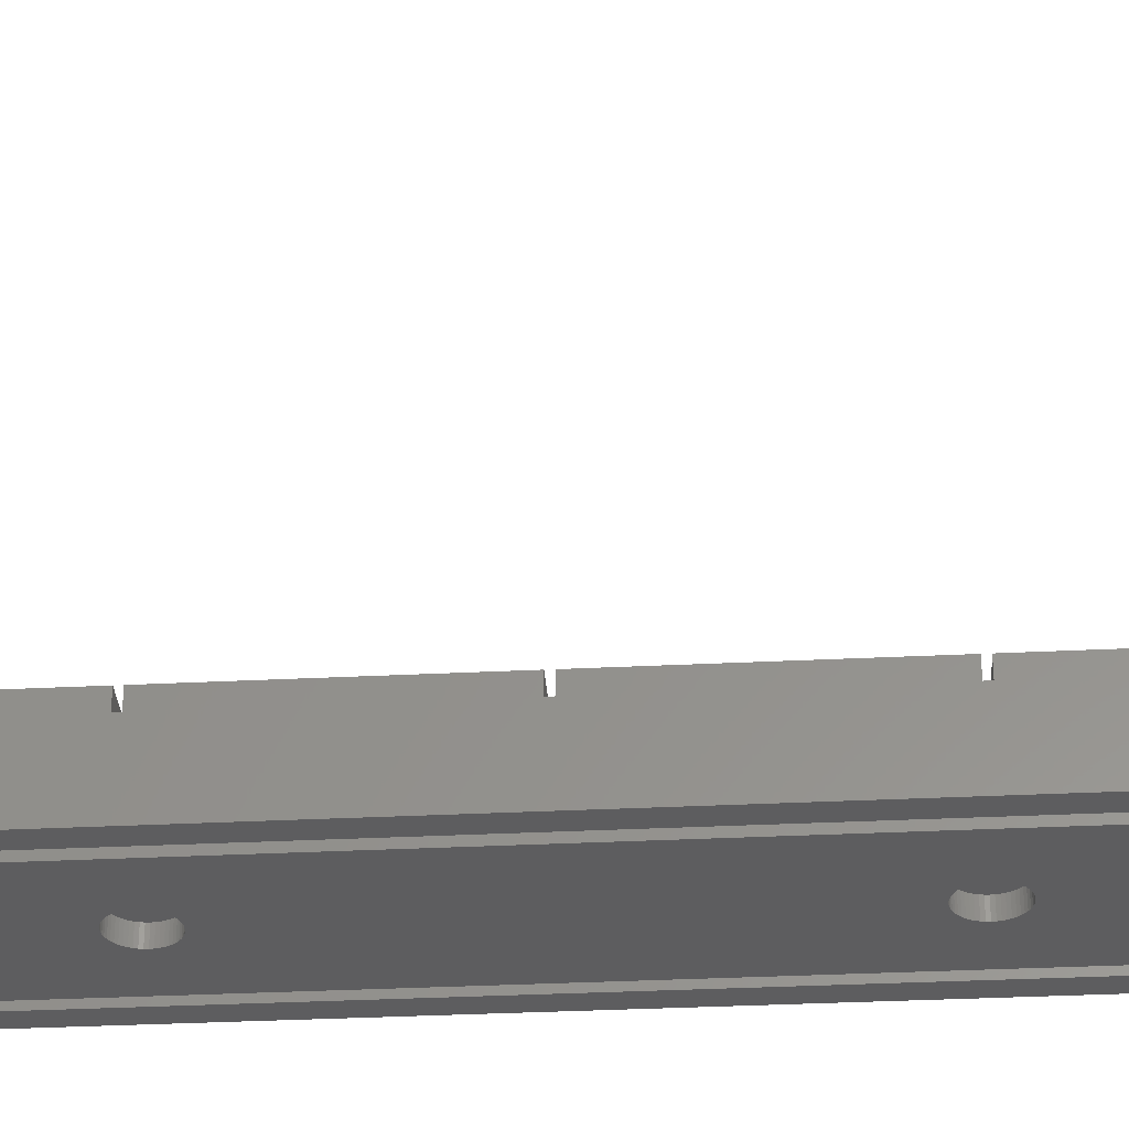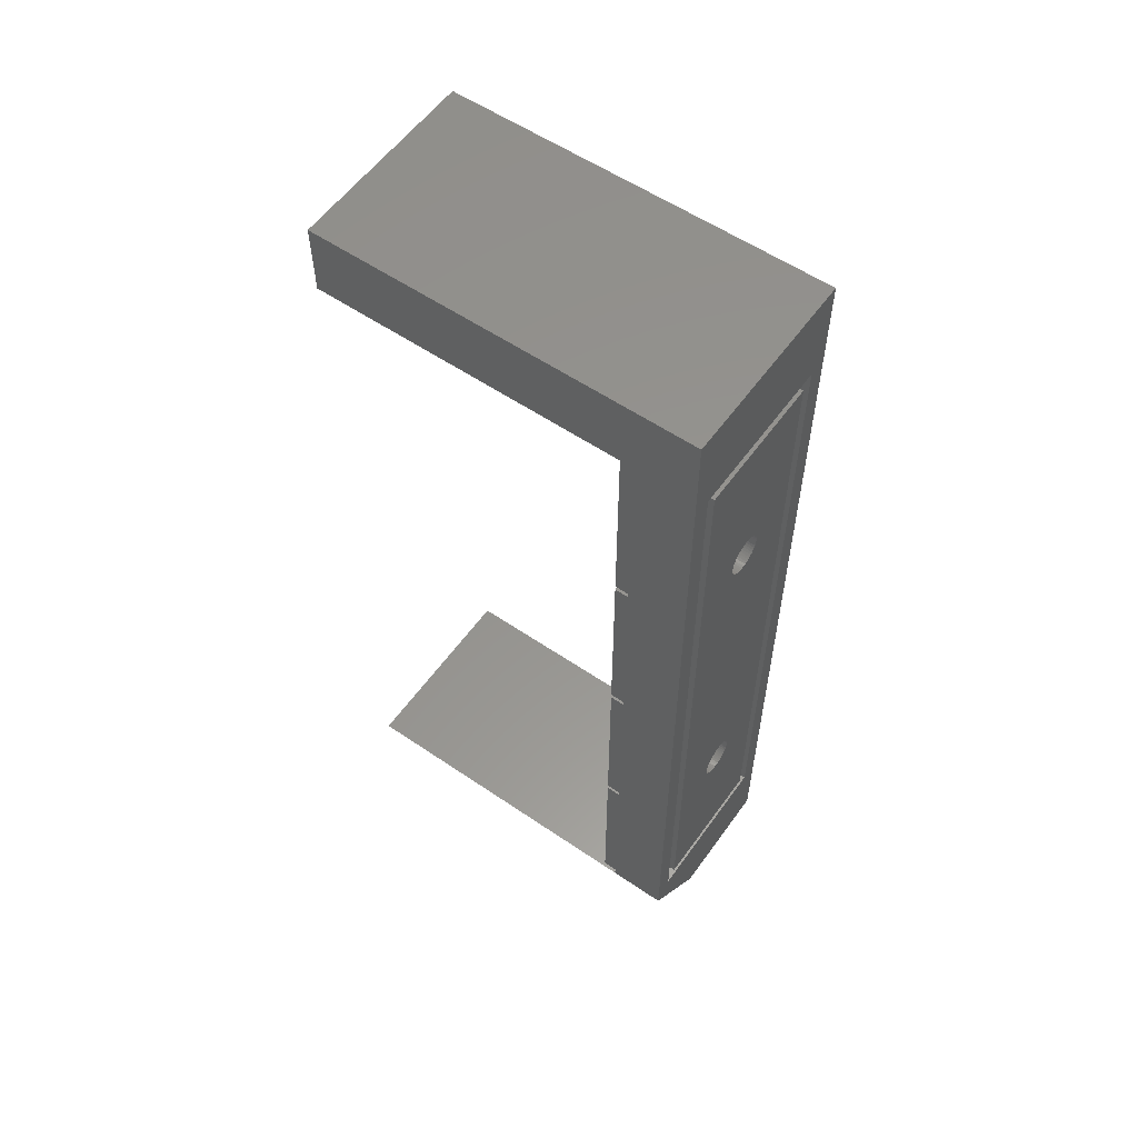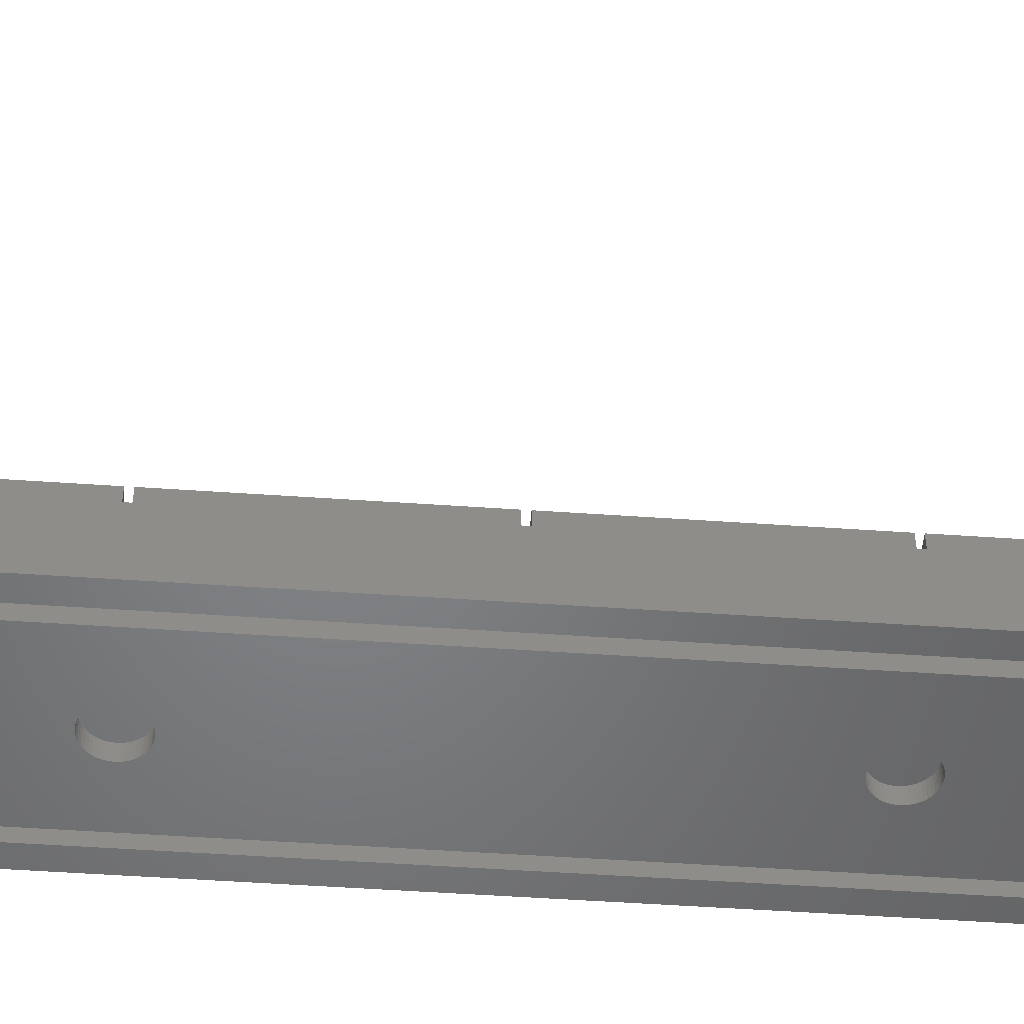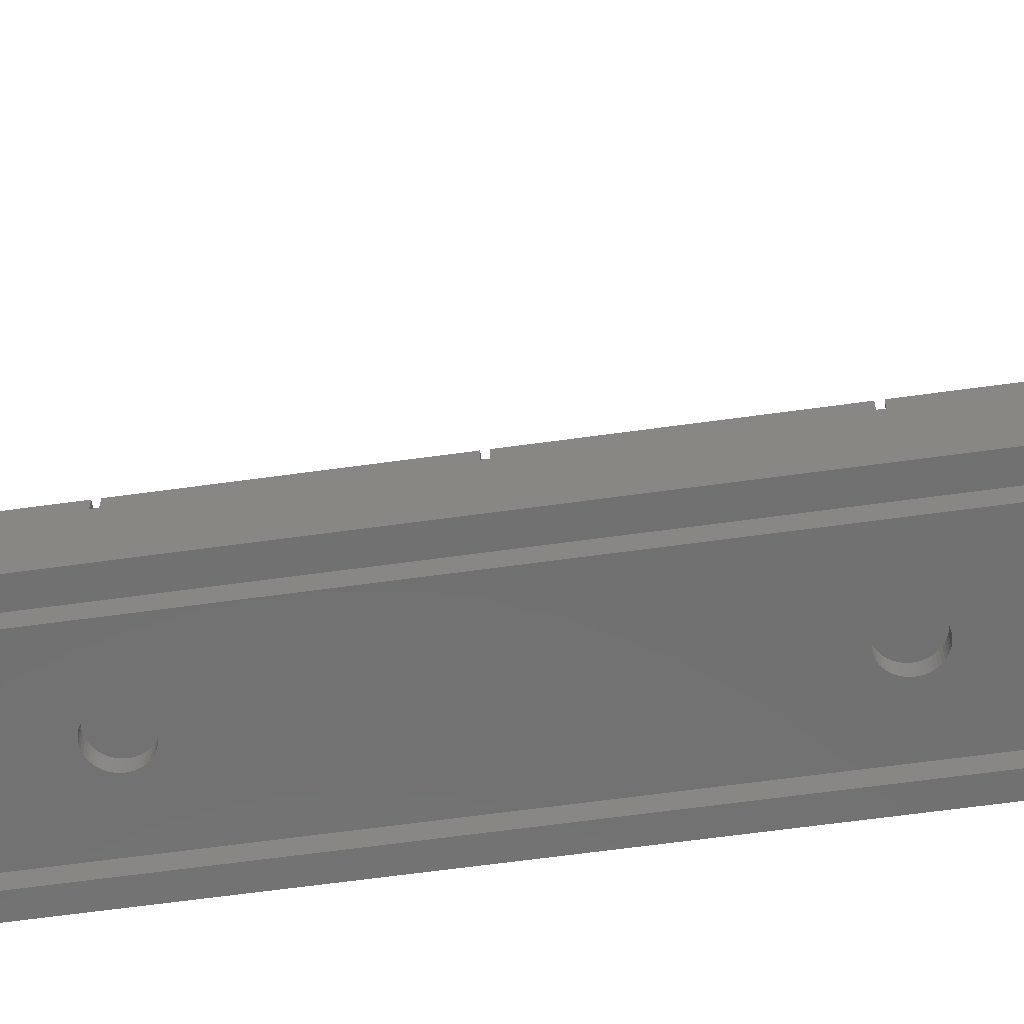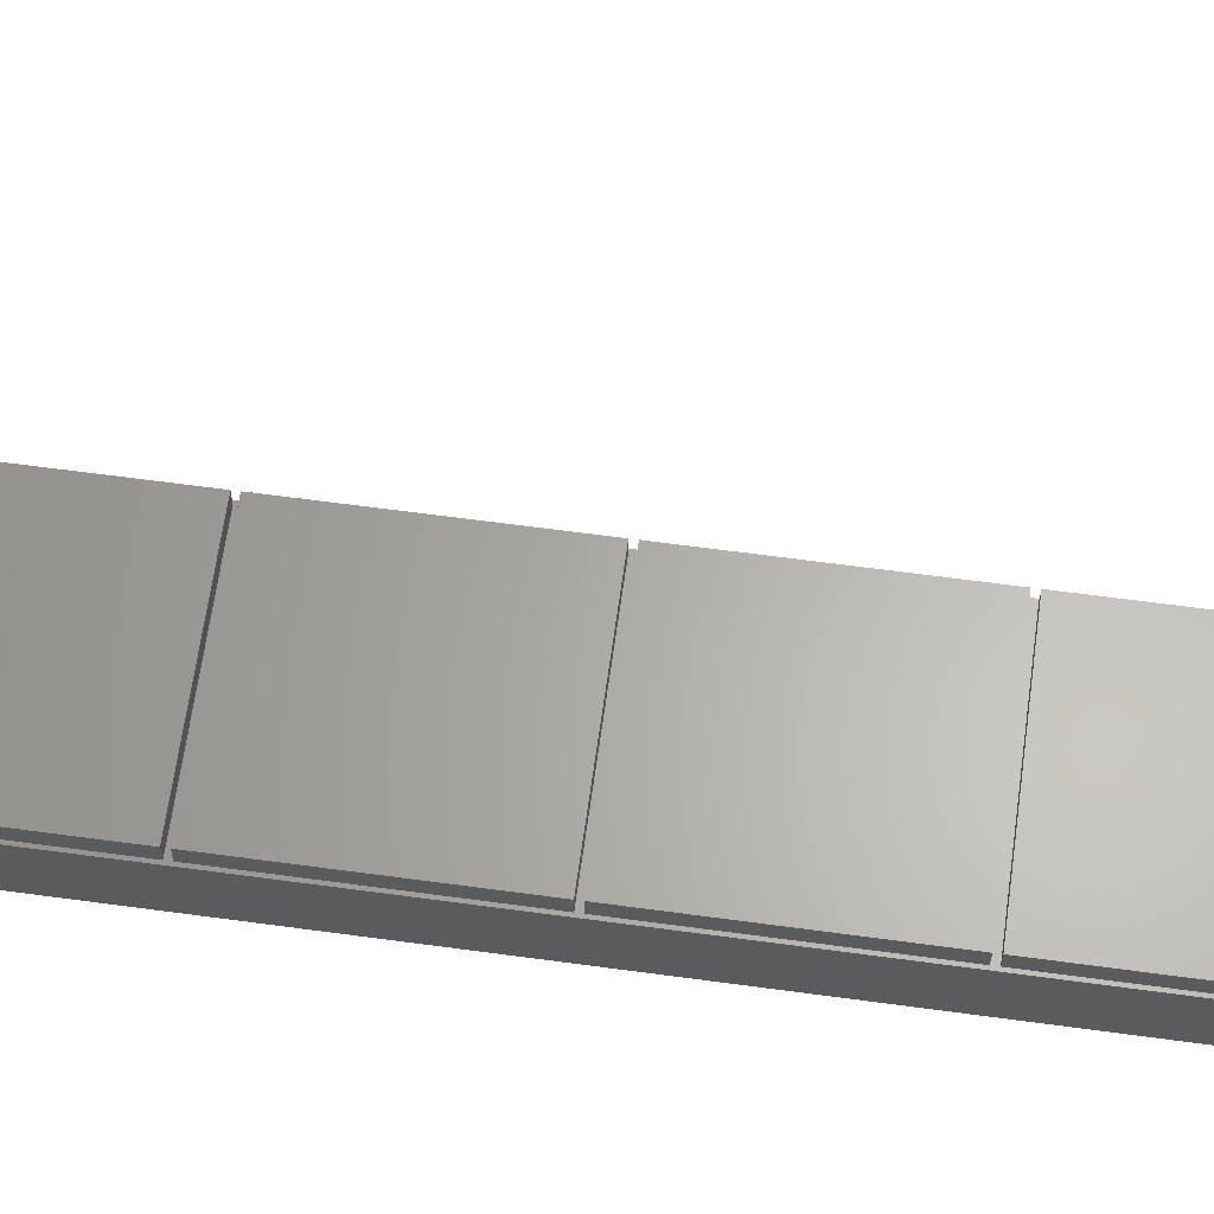
<metadata>
{"format":"stl","ext":"stl","renderer":"f3d","projection":"perspective","resolution":1024,"background":"white","views":[{"elev":-32.8,"azim":94.0,"up":"+Z"},{"elev":57.3,"azim":125.3,"up":"+Y"},{"elev":-51.4,"azim":-94.3,"up":"+Z"},{"elev":-63.0,"azim":98.0,"up":"+Z"},{"elev":63.8,"azim":97.8,"up":"+Z"}]}
</metadata>
<code>
# stl→obj: 267 verts, 530 faces
v 0 109.2 7.5
v 0 118.4 0
v 0 9.2 7.5
v 0 0 0
v 0 0 49
v 0 109.2 49
v 0 118.4 7.5
v 0 118.4 49
v 0 9.2 49
v 15.8 0 0
v 15.8 0 49
v 22.6 11.6 0
v 2.4 11.6 0
v 2.4 106.8 0
v 25 118.4 0
v 25 9.2 0
v 22.6 106.8 0
v 25 118.4 7.5
v 25 118.4 49
v 25 109.2 49
v 25 109.2 7.5
v 0.325 9.525 7.5
v 25 9.2 7.5
v 24.68 33.88 7.5
v 24.68 9.525 7.5
v 0.325 33.88 7.5
v 24.68 84.53 7.5
v 0.325 84.53 7.5
v 24.68 83.88 7.5
v 0.325 34.52 7.5
v 24.68 34.52 7.5
v 0.325 58.88 7.5
v 24.68 58.88 7.5
v 0.325 59.52 7.5
v 0.325 83.88 7.5
v 0.325 108.9 7.5
v 24.68 59.52 7.5
v 24.68 108.9 7.5
v 25 9.2 49
v 2.4 106.8 2.2
v 2.4 11.6 2.2
v 22.6 106.8 2.2
v 22.6 11.6 2.2
v 0.325 9.525 9.5
v 0.325 33.88 9.5
v 24.68 9.525 9.5
v 24.68 33.88 9.5
v 0.325 34.52 9.5
v 0.325 58.88 9.5
v 24.68 34.52 9.5
v 24.68 58.88 9.5
v 0.325 59.52 9.5
v 0.325 83.88 9.5
v 24.68 59.52 9.5
v 24.68 83.88 9.5
v 0.325 84.53 9.5
v 0.325 108.9 9.5
v 24.68 84.53 9.5
v 24.68 108.9 9.5
v 3.8 13 2.2
v 21.2 13 2.2
v 21.2 105.4 2.2
v 3.8 105.4 2.2
v 3.8 13 0
v 3.8 105.4 0
v 21.2 13 0
v 21.2 105.4 0
v 15.01 34.52 0
v 10.89 86.15 0
v 9.969 34.2 0
v 9.989 33.88 0
v 10.05 33.57 0
v 10.15 33.27 0
v 10.28 32.98 0
v 10.65 32.47 0
v 10.45 32.71 0
v 10.89 32.25 0
v 11.14 32.06 0
v 10.15 83.27 0
v 10.05 83.57 0
v 14.85 35.13 0
v 14.95 34.83 0
v 10.65 35.93 0
v 10.89 36.15 0
v 11.42 31.91 0
v 11.14 36.34 0
v 11.72 31.79 0
v 11.42 36.49 0
v 12.03 31.71 0
v 11.72 36.61 0
v 12.34 31.67 0
v 12.03 36.69 0
v 12.66 31.67 0
v 12.34 36.73 0
v 12.97 31.71 0
v 13.28 31.79 0
v 12.66 36.73 0
v 13.58 31.91 0
v 12.97 36.69 0
v 13.86 32.06 0
v 13.28 36.61 0
v 14.11 32.25 0
v 13.58 36.49 0
v 14.35 32.47 0
v 13.86 36.34 0
v 14.55 32.71 0
v 14.11 36.15 0
v 14.72 32.98 0
v 14.35 35.93 0
v 14.85 33.27 0
v 14.55 35.69 0
v 14.95 33.57 0
v 14.72 35.42 0
v 15.01 33.88 0
v 15.03 34.2 0
v 10.45 35.69 0
v 10.28 35.42 0
v 10.15 35.13 0
v 10.05 34.83 0
v 9.989 34.52 0
v 9.989 83.88 0
v 9.969 84.2 0
v 15.01 83.88 0
v 14.95 83.57 0
v 10.28 82.98 0
v 10.45 82.71 0
v 10.65 82.47 0
v 10.89 82.25 0
v 11.14 82.06 0
v 11.42 81.91 0
v 11.72 81.79 0
v 12.03 81.71 0
v 12.34 81.67 0
v 12.66 81.67 0
v 12.97 81.71 0
v 13.28 81.79 0
v 13.58 81.91 0
v 13.86 82.06 0
v 14.11 82.25 0
v 14.35 82.47 0
v 14.55 82.71 0
v 14.72 82.98 0
v 14.85 83.27 0
v 15.03 84.2 0
v 15.01 84.52 0
v 14.95 84.83 0
v 14.85 85.13 0
v 14.72 85.42 0
v 14.55 85.69 0
v 14.35 85.93 0
v 14.11 86.15 0
v 13.86 86.34 0
v 13.58 86.49 0
v 13.28 86.61 0
v 12.97 86.69 0
v 12.66 86.73 0
v 12.34 86.73 0
v 12.03 86.69 0
v 11.72 86.61 0
v 11.14 86.34 0
v 11.42 86.49 0
v 10.65 85.93 0
v 10.45 85.69 0
v 10.28 85.42 0
v 10.15 85.13 0
v 10.05 84.83 0
v 9.989 84.52 0
v 9.989 34.52 1.788
v 9.969 34.2 1.788
v 9.989 33.88 1.788
v 10.05 34.83 1.788
v 10.15 35.13 1.788
v 10.28 35.42 1.788
v 10.45 35.69 1.788
v 10.65 35.93 1.788
v 10.89 36.15 1.788
v 11.14 36.34 1.788
v 11.42 36.49 1.788
v 11.72 36.61 1.788
v 12.03 36.69 1.788
v 12.34 36.73 1.788
v 12.66 36.73 1.788
v 12.97 36.69 1.788
v 13.28 36.61 1.788
v 13.58 36.49 1.788
v 13.86 36.34 1.788
v 14.11 36.15 1.788
v 14.35 35.93 1.788
v 14.55 35.69 1.788
v 14.72 35.42 1.788
v 14.85 35.13 1.788
v 14.95 34.83 1.788
v 15.01 34.52 1.788
v 15.03 34.2 1.788
v 15.01 33.88 1.788
v 14.95 33.57 1.788
v 14.85 33.27 1.788
v 14.72 32.98 1.788
v 14.55 32.71 1.788
v 14.35 32.47 1.788
v 14.11 32.25 1.788
v 13.86 32.06 1.788
v 13.58 31.91 1.788
v 13.28 31.79 1.788
v 12.97 31.71 1.788
v 12.66 31.67 1.788
v 12.34 31.67 1.788
v 12.03 31.71 1.788
v 11.72 31.79 1.788
v 11.42 31.91 1.788
v 11.14 32.06 1.788
v 10.89 32.25 1.788
v 10.65 32.47 1.788
v 10.45 32.71 1.788
v 10.28 32.98 1.788
v 10.15 33.27 1.788
v 10.05 33.57 1.788
v 9.989 84.52 1.788
v 9.969 84.2 1.788
v 9.989 83.88 1.788
v 10.05 84.83 1.788
v 10.15 85.13 1.788
v 10.28 85.42 1.788
v 10.45 85.69 1.788
v 10.65 85.93 1.788
v 10.89 86.15 1.788
v 11.14 86.34 1.788
v 11.42 86.49 1.788
v 11.72 86.61 1.788
v 12.03 86.69 1.788
v 12.34 86.73 1.788
v 12.66 86.73 1.788
v 12.97 86.69 1.788
v 13.28 86.61 1.788
v 13.58 86.49 1.788
v 13.86 86.34 1.788
v 14.11 86.15 1.788
v 14.35 85.93 1.788
v 14.55 85.69 1.788
v 14.72 85.42 1.788
v 14.85 85.13 1.788
v 14.95 84.83 1.788
v 15.01 84.52 1.788
v 15.03 84.2 1.788
v 15.01 83.88 1.788
v 14.95 83.57 1.788
v 14.85 83.27 1.788
v 14.72 82.98 1.788
v 14.55 82.71 1.788
v 14.35 82.47 1.788
v 14.11 82.25 1.788
v 13.86 82.06 1.788
v 13.58 81.91 1.788
v 13.28 81.79 1.788
v 12.97 81.71 1.788
v 12.66 81.67 1.788
v 12.34 81.67 1.788
v 12.03 81.71 1.788
v 11.72 81.79 1.788
v 11.42 81.91 1.788
v 11.14 82.06 1.788
v 10.89 82.25 1.788
v 10.65 82.47 1.788
v 10.45 82.71 1.788
v 10.28 82.98 1.788
v 10.15 83.27 1.788
v 10.05 83.57 1.788
f 1 2 3
f 4 5 3
f 4 3 2
f 2 1 6
f 7 6 8
f 2 6 7
f 3 5 9
f 5 4 10
f 11 5 10
f 12 10 13
f 14 2 15
f 12 15 16
f 17 14 15
f 4 2 13
f 4 13 10
f 10 12 16
f 13 2 14
f 17 15 12
f 2 7 15
f 15 7 18
f 7 8 18
f 18 8 19
f 8 6 20
f 19 8 20
f 6 1 21
f 20 6 21
f 22 3 23
f 24 25 23
f 25 22 23
f 1 3 22
f 1 22 26
f 21 24 23
f 27 28 29
f 1 26 30
f 31 30 24
f 1 30 32
f 21 31 24
f 21 33 31
f 1 32 34
f 1 34 35
f 28 36 1
f 21 37 33
f 21 29 37
f 37 34 33
f 1 35 28
f 21 1 36
f 21 36 38
f 21 27 29
f 21 38 27
f 32 33 34
f 35 29 28
f 26 24 30
f 3 9 23
f 23 9 39
f 9 5 11
f 39 9 11
f 11 10 16
f 23 11 16
f 23 39 11
f 23 16 15
f 21 23 15
f 18 21 15
f 19 21 18
f 20 21 19
f 14 40 41
f 13 14 41
f 17 42 40
f 14 17 40
f 42 17 43
f 43 17 12
f 43 12 41
f 41 12 13
f 22 44 26
f 26 44 45
f 44 22 25
f 46 44 25
f 46 25 24
f 47 46 24
f 26 45 24
f 24 45 47
f 30 48 32
f 32 48 49
f 48 30 31
f 50 48 31
f 50 31 33
f 51 50 33
f 32 49 33
f 33 49 51
f 34 52 35
f 35 52 53
f 52 34 37
f 54 52 37
f 54 37 29
f 55 54 29
f 35 53 29
f 29 53 55
f 28 56 36
f 36 56 57
f 56 28 27
f 58 56 27
f 58 27 38
f 59 58 38
f 36 57 38
f 38 57 59
f 60 43 41
f 61 43 60
f 40 60 41
f 62 43 61
f 42 43 62
f 42 62 40
f 62 63 40
f 60 40 63
f 45 44 46
f 47 45 46
f 49 48 50
f 51 49 50
f 53 52 54
f 55 53 54
f 57 56 58
f 59 57 58
f 64 60 65
f 65 60 63
f 60 64 66
f 61 60 66
f 65 63 67
f 67 63 62
f 61 66 67
f 62 61 67
f 68 65 66
f 69 65 67
f 64 65 70
f 64 70 71
f 64 71 72
f 64 72 73
f 64 73 74
f 64 74 66
f 75 66 76
f 77 66 75
f 78 66 77
f 79 66 80
f 81 65 82
f 83 65 84
f 78 85 66
f 84 65 86
f 85 87 66
f 86 65 88
f 87 89 66
f 88 65 90
f 89 91 66
f 90 65 92
f 91 93 66
f 92 65 94
f 93 95 66
f 95 96 66
f 94 65 97
f 96 98 66
f 97 65 99
f 98 100 66
f 99 65 101
f 100 102 66
f 101 65 103
f 102 104 66
f 103 65 105
f 104 106 66
f 105 65 107
f 106 108 66
f 107 65 109
f 108 110 66
f 109 65 111
f 110 112 66
f 111 65 113
f 112 114 66
f 113 65 81
f 114 115 66
f 82 65 68
f 115 68 66
f 116 65 83
f 117 65 116
f 118 65 117
f 119 65 118
f 120 65 119
f 70 65 120
f 121 65 122
f 66 65 121
f 66 121 80
f 123 67 124
f 66 79 125
f 66 125 126
f 66 126 127
f 66 127 128
f 66 128 129
f 66 129 130
f 66 130 131
f 66 131 132
f 66 132 133
f 66 133 134
f 66 134 135
f 66 135 136
f 66 136 137
f 66 137 138
f 66 138 139
f 66 139 140
f 66 140 141
f 66 141 142
f 66 142 143
f 66 143 124
f 66 124 67
f 144 67 123
f 145 67 144
f 146 67 145
f 147 67 146
f 148 67 147
f 149 67 148
f 150 67 149
f 151 67 150
f 152 67 151
f 153 67 152
f 154 67 153
f 155 67 154
f 156 67 155
f 157 67 156
f 158 67 157
f 159 67 158
f 69 67 160
f 159 161 67
f 161 160 67
f 162 65 69
f 163 65 162
f 164 65 163
f 165 65 164
f 166 65 165
f 167 65 166
f 122 65 167
f 76 66 74
f 120 168 169
f 70 120 169
f 169 170 71
f 70 169 71
f 119 171 168
f 120 119 168
f 118 172 171
f 119 118 171
f 117 173 172
f 118 117 172
f 116 174 173
f 117 116 173
f 83 175 174
f 116 83 174
f 84 176 175
f 83 84 175
f 86 177 176
f 84 86 176
f 88 178 177
f 86 88 177
f 90 179 178
f 88 90 178
f 92 180 179
f 90 92 179
f 94 181 180
f 92 94 180
f 97 182 181
f 94 97 181
f 99 183 182
f 97 99 182
f 101 184 183
f 99 101 183
f 103 185 184
f 101 103 184
f 105 186 185
f 103 105 185
f 107 187 186
f 105 107 186
f 109 188 187
f 107 109 187
f 189 188 111
f 111 188 109
f 190 189 113
f 113 189 111
f 191 190 81
f 81 190 113
f 192 191 82
f 82 191 81
f 193 192 68
f 68 192 82
f 194 193 115
f 115 193 68
f 194 115 195
f 195 115 114
f 195 114 196
f 196 114 112
f 196 112 197
f 197 112 110
f 197 110 198
f 198 110 108
f 198 108 199
f 199 108 106
f 199 106 200
f 200 106 104
f 200 104 201
f 201 104 102
f 201 102 202
f 202 102 100
f 202 100 203
f 203 100 98
f 203 98 204
f 204 98 96
f 204 96 205
f 205 96 95
f 205 95 206
f 206 95 93
f 206 93 207
f 207 93 91
f 207 91 208
f 208 91 89
f 208 89 209
f 209 89 87
f 209 87 210
f 210 87 85
f 210 85 211
f 211 85 78
f 211 78 212
f 212 78 77
f 212 77 213
f 213 77 75
f 214 213 75
f 76 214 75
f 215 214 76
f 74 215 76
f 216 215 74
f 73 216 74
f 217 216 73
f 72 217 73
f 170 217 72
f 71 170 72
f 167 218 219
f 122 167 219
f 219 220 121
f 122 219 121
f 166 221 218
f 167 166 218
f 165 222 221
f 166 165 221
f 164 223 222
f 165 164 222
f 163 224 223
f 164 163 223
f 162 225 224
f 163 162 224
f 69 226 225
f 162 69 225
f 160 227 226
f 69 160 226
f 161 228 227
f 160 161 227
f 159 229 228
f 161 159 228
f 158 230 229
f 159 158 229
f 157 231 230
f 158 157 230
f 156 232 231
f 157 156 231
f 155 233 232
f 156 155 232
f 154 234 233
f 155 154 233
f 153 235 234
f 154 153 234
f 152 236 235
f 153 152 235
f 151 237 236
f 152 151 236
f 150 238 237
f 151 150 237
f 239 238 149
f 149 238 150
f 240 239 148
f 148 239 149
f 241 240 147
f 147 240 148
f 242 241 146
f 146 241 147
f 243 242 145
f 145 242 146
f 244 243 144
f 144 243 145
f 244 144 245
f 245 144 123
f 245 123 246
f 246 123 124
f 246 124 247
f 247 124 143
f 247 143 248
f 248 143 142
f 248 142 249
f 249 142 141
f 249 141 250
f 250 141 140
f 250 140 251
f 251 140 139
f 251 139 252
f 252 139 138
f 252 138 253
f 253 138 137
f 253 137 254
f 254 137 136
f 254 136 255
f 255 136 135
f 255 135 256
f 256 135 134
f 256 134 257
f 257 134 133
f 257 133 258
f 258 133 132
f 258 132 259
f 259 132 131
f 259 131 260
f 260 131 130
f 260 130 261
f 261 130 129
f 261 129 262
f 262 129 128
f 262 128 263
f 263 128 127
f 264 263 127
f 126 264 127
f 265 264 126
f 125 265 126
f 266 265 125
f 79 266 125
f 267 266 79
f 80 267 79
f 220 267 80
f 121 220 80
f 171 172 168
f 168 172 173
f 168 173 174
f 168 174 175
f 168 175 176
f 168 176 177
f 168 177 178
f 168 178 179
f 168 179 180
f 168 180 181
f 168 181 182
f 168 182 183
f 168 183 184
f 168 184 185
f 168 185 186
f 168 186 187
f 168 187 188
f 168 188 189
f 168 189 190
f 168 190 191
f 168 191 192
f 168 192 193
f 168 193 194
f 168 194 195
f 168 195 196
f 168 196 197
f 168 197 198
f 168 198 199
f 168 199 200
f 168 200 201
f 168 201 202
f 168 202 203
f 168 203 204
f 168 204 205
f 168 205 206
f 168 206 207
f 168 207 208
f 168 208 209
f 168 209 210
f 168 210 211
f 168 211 212
f 168 212 213
f 168 213 214
f 168 214 215
f 168 215 216
f 168 216 217
f 168 217 170
f 168 170 169
f 221 222 218
f 218 222 223
f 218 223 224
f 218 224 225
f 218 225 226
f 218 226 227
f 218 227 228
f 218 228 229
f 218 229 230
f 218 230 231
f 218 231 232
f 218 232 233
f 218 233 234
f 218 234 235
f 218 235 236
f 218 236 237
f 218 237 238
f 218 238 239
f 218 239 240
f 218 240 241
f 218 241 242
f 218 242 243
f 218 243 244
f 218 244 245
f 218 245 246
f 218 246 247
f 218 247 248
f 218 248 249
f 218 249 250
f 218 250 251
f 218 251 252
f 218 252 253
f 218 253 254
f 218 254 255
f 218 255 256
f 218 256 257
f 218 257 258
f 218 258 259
f 218 259 260
f 218 260 261
f 218 261 262
f 218 262 263
f 218 263 264
f 218 264 265
f 218 265 266
f 218 266 267
f 218 267 220
f 218 220 219

</code>
